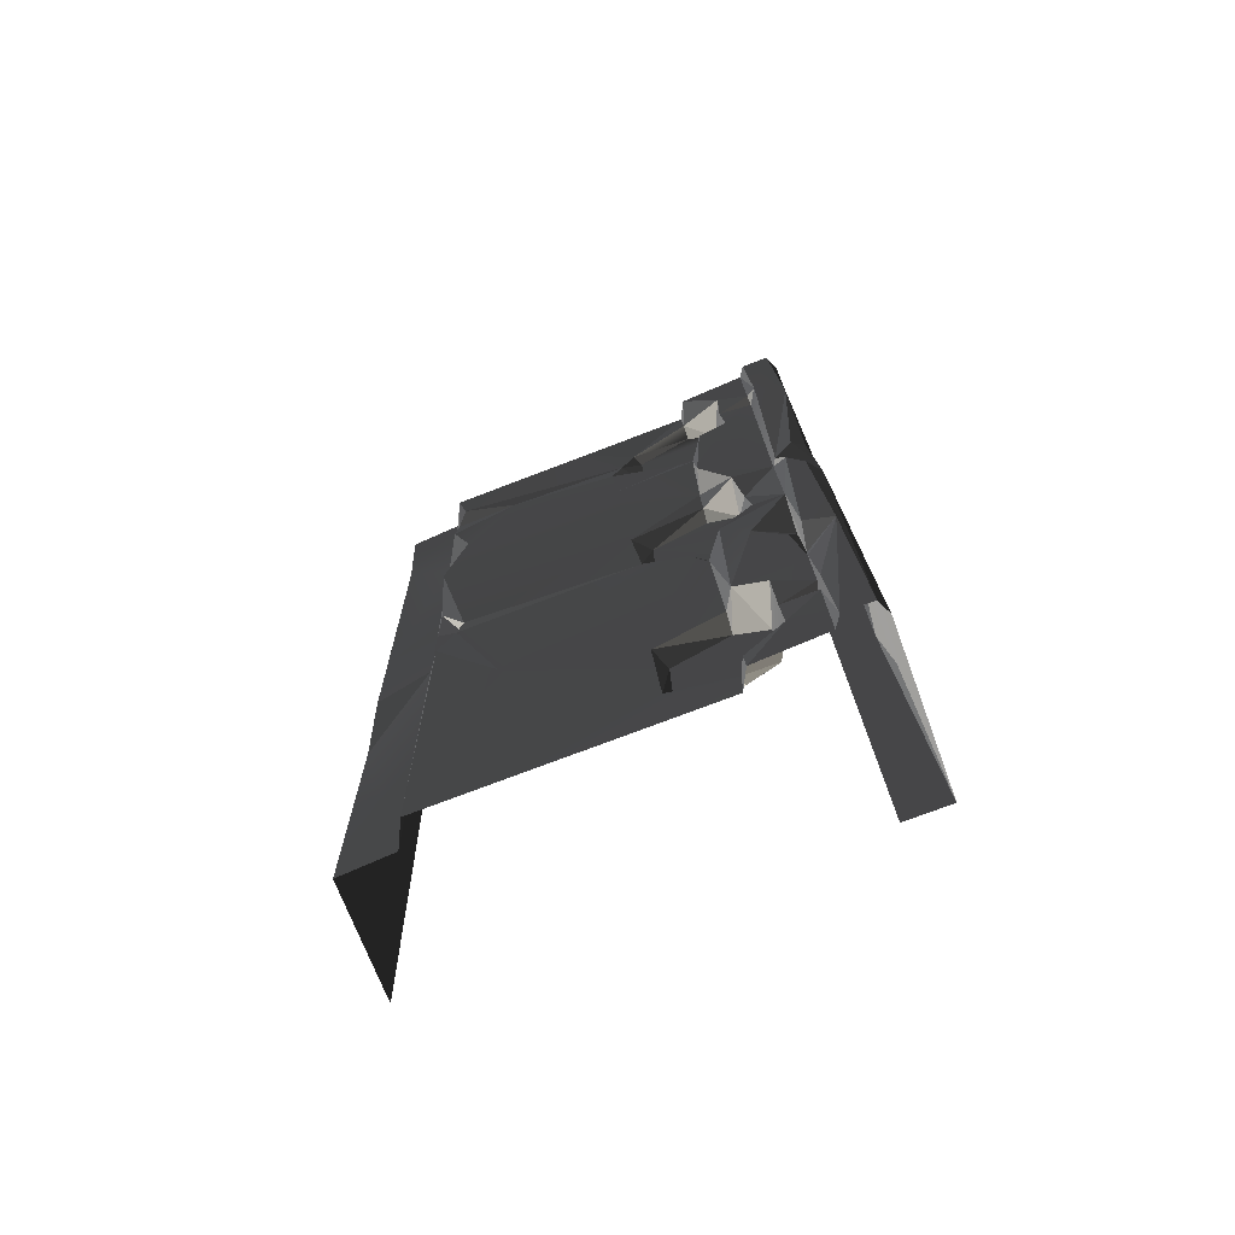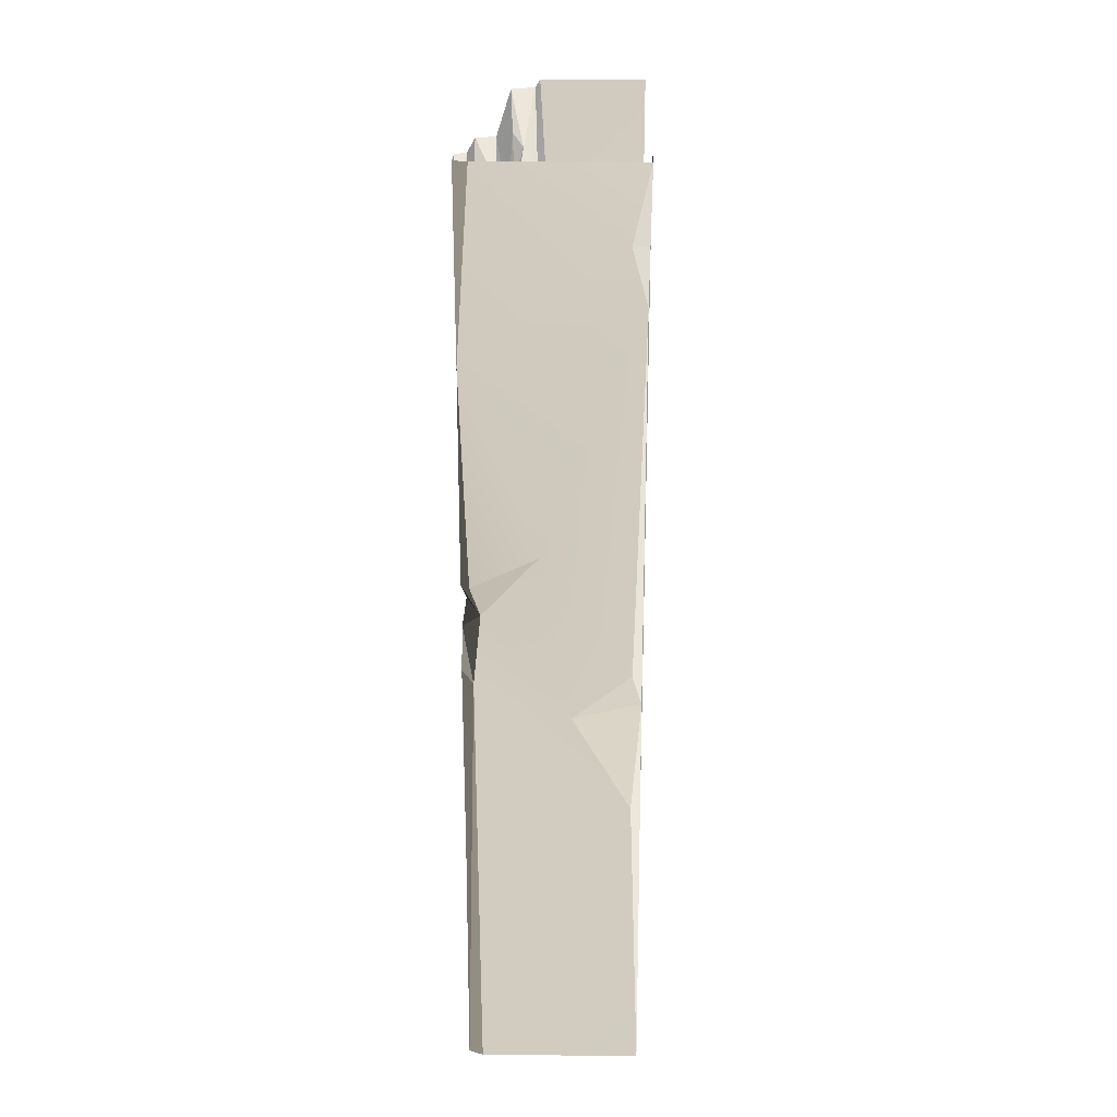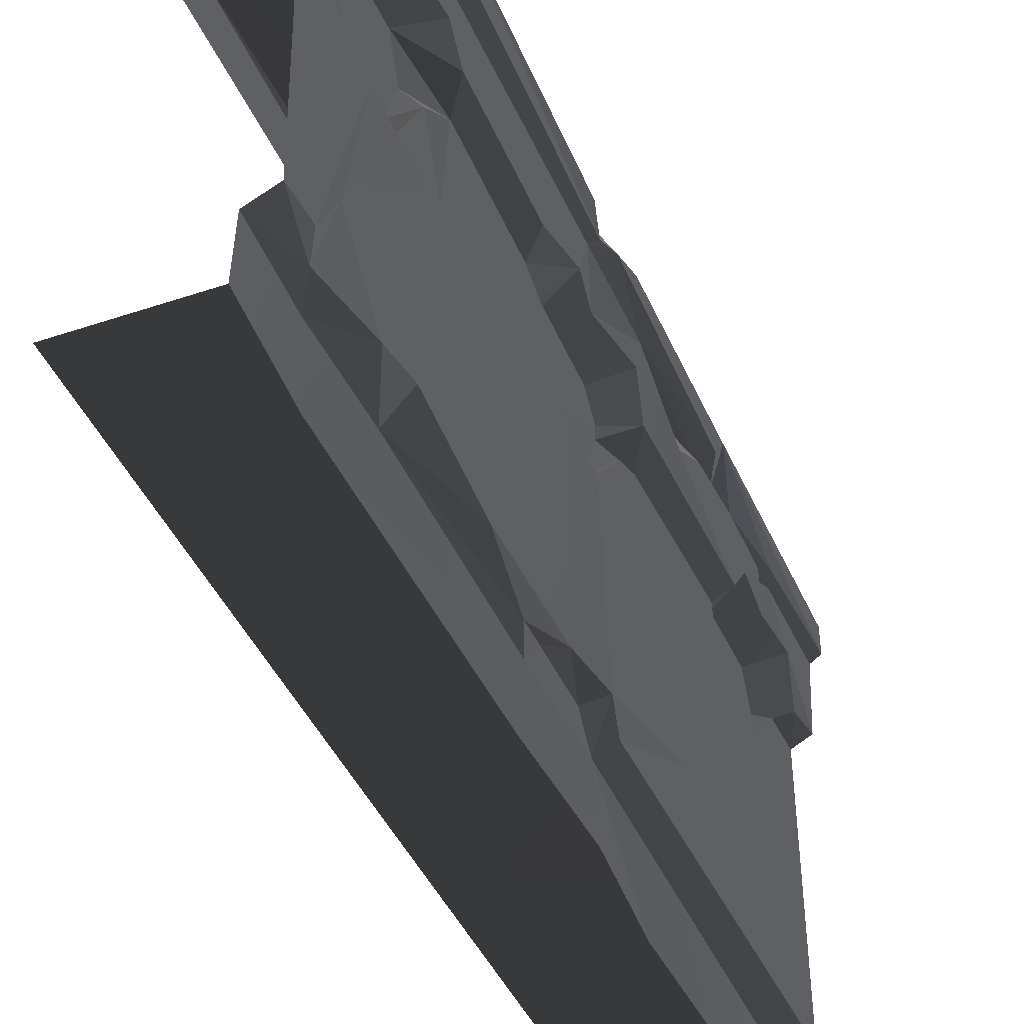
<metadata>
{"format":"obj","ext":"obj","renderer":"f3d","projection":"perspective","resolution":1024,"background":"white","views":[{"elev":-71.7,"azim":-69.2,"up":"+Y"},{"elev":23.7,"azim":1.5,"up":"+Y"},{"elev":-42.8,"azim":-158.2,"up":"+Z"}]}
</metadata>
<code>
v -0.6074 -2.277 1.44
v -0.6064 -3.216 1.262
v -0.6065 -2.827 0.6571
v -0.5996 -3.68 1.293
v -0.6116 -3.992 0.3832
v -0.6027 -2.428 1.517
v -0.6116 -3.965 1.567
v -0.6032 -3.785 1.571
v -0.6146 -3.122 1.554
v -0.5947 -2.107 1.237
v -0.5886 -2.255 0.3487
v -0.6048 -2.158 0.4359
v -0.6064 -0.5627 0.3069
v -0.5569 -0.2558 0.2877
v -0.5858 -0.3426 0.5973
v -0.5885 -0.2743 1.213
v -0.6116 0.0223 0.9592
v -0.6116 0.03427 1.474
v -0.4306 -1.543 2.039
v -0.007533 -0.5082 2.01
v -0.04643 -2.066 2.048
v -0.747 -0.7472 2.01
v -0.07413 -0.2714 2.011
v -0.6891 0.04659 2.003
v 2.861e-06 0.0462 1.986
v -0.2969 -2.263 2.052
v -0.7144 -1.688 2.015
v -0.6695 -1.802 2.033
v -0.7016 -2.107 2.047
v -0.04471 -2.684 2.062
v -0.6891 -3.952 2.096
v 3.023e-06 -3.952 2.089
v -0.6997 -0.8102 1.571
v -0.7076 -1.389 1.543
v -0.6228 -0.9055 1.508
v -0.6055 -1.742 1.196
v -0.6077 -1.251 0.3057
v -0.6079 -0.8858 1.143
v -0.6156 -1.482 1.517
v -0.5858 -0.3426 0.5973
v -0.5686 -1.931 0.4381
v -0.5947 -2.107 1.237
v -0.5976 -0.7955 0.3893
v -0.6104 -0.587 1.109
v -0.6064 -0.5627 0.3069
v -0.6228 -0.9055 1.508
v -0.6961 -3.124 1.601
v -0.7057 -2.575 1.714
v -0.702 -3.098 1.895
v -0.7021 -2.782 1.849
v -0.7032 -3.229 1.742
v -0.7008 -3.402 1.901
v -0.4628 -0.4448 0.01067
v -0.5031 -0.7816 0.254
v -0.475 -1.776 0.04133
v -0.5012 -1.754 0.2765
v -0.5108 -2.238 0.2928
v -0.4947 -0.3528 0.2363
v -0.4896 1.523e-05 0.0007931
v -0.5026 0.005522 0.2376
v -0.4926 -2.334 0.06273
v -0.005688 -2.207 2.02
v -0.007533 -0.5082 2.01
v 2.861e-06 0.04187 1.8
v 3.023e-06 -3.957 1.893
v 3.023e-06 -3.952 2.089
v -0.003306 -0.2849 1.94
v 2.861e-06 0.0462 1.986
v -0.007533 -0.5082 2.01
v -0.7057 -2.575 1.714
v -0.7025 -2.239 1.875
v -0.6463 -2.616 1.875
v -0.684 -3.462 1.75
v -0.5505 -3.64 1.702
v -0.5471 -3.284 1.693
v -0.7032 -3.229 1.742
v -0.7005 -3.697 1.764
v -0.6817 -0.4485 1.68
v -0.6949 -0.7203 1.701
v -0.5505 -0.6412 1.633
v -0.5467 -0.2819 1.619
v -0.7013 -0.2367 1.688
v -0.7056 -3.957 1.913
v -0.6932 -3.964 1.609
v -0.7005 -3.697 1.764
v -0.7 -3.509 1.904
v -0.7016 -2.107 2.047
v -0.7509 -3.953 2.068
v -0.7487 -2.918 2.036
v -0.7538 -2.072 1.995
v -0.5505 -0.6412 1.633
v -0.5471 -0.6343 1.246
v -0.5467 -0.2819 1.619
v -0.547 -0.3083 1.239
v -0.5469 -0.7268 1.473
v -0.5581 -0.1869 1.485
v -0.5487 -1.806 1.272
v -0.5504 -1.785 1.659
v -0.5471 -2.143 1.662
v -0.5518 -2.223 1.558
v -0.5469 -1.696 1.516
v -0.5475 -2.225 1.502
v -0.5474 -2.134 1.281
v -0.5518 -2.223 1.558
v -0.7076 -1.389 1.543
v -0.6997 -0.8102 1.571
v -0.7011 -1.774 1.861
v -0.7008 -1.704 1.68
v -0.6949 -0.7203 1.701
v -0.6931 -0.5469 1.835
v -0.6817 -0.4485 1.68
v -0.6589 -1.914 1.712
v -0.6968 -2.204 1.74
v -0.5471 -2.143 1.662
v -0.5504 -1.785 1.659
v -0.4628 -0.4448 0.01067
v -0.475 -1.776 0.04133
v 9.139e-06 -2.357 0.0548
v 2.861e-06 -2.772e-06 -3.714e-05
v -0.4896 1.523e-05 0.0007931
v -0.4926 -2.334 0.06273
v -0.4631 -2.816 0.06551
v 3.023e-06 -3.999 0.093
v -0.4896 -3.999 0.093
v -0.7469 -0.4728 1.876
v -0.747 -0.7472 2.01
v -0.7364 -1.791 1.881
v -0.7509 0.04594 1.975
v -0.7516 0.04304 1.851
v -0.7079 -0.4156 1.831
v -0.7013 -0.2367 1.688
v -0.7056 0.04232 1.82
v -0.6932 0.03524 1.516
v -0.5108 -2.238 0.2928
v -0.5026 -3.993 0.3306
v -0.4631 -2.816 0.06551
v -0.4896 -3.999 0.093
v -0.747 -0.7472 2.01
v -0.7144 -1.688 2.015
v -0.7536 -1.701 1.961
v -0.7499 -2.821 1.911
v -0.7533 -1.903 1.923
v -0.7538 -2.072 1.995
v -0.7487 -2.918 2.036
v -0.7509 -3.953 2.068
v -0.7516 -3.956 1.944
v -0.6032 -3.785 1.571
v -0.7005 -3.697 1.764
v -0.6764 -3.813 1.597
v -0.5505 -3.64 1.702
v -0.5686 -1.931 0.4381
v -0.5467 -1.639 0.3084
v -0.6077 -1.251 0.3057
v -0.6064 -0.5627 0.3069
v -0.4947 -0.3528 0.2363
v -0.5569 -0.2558 0.2877
v -0.6116 0.03427 1.474
v -0.6157 -0.1402 1.485
v -0.5885 -0.2743 1.213
v -0.6961 -3.124 1.601
v -0.6146 -3.122 1.554
v -0.6027 -2.428 1.517
v -0.5471 -3.284 1.693
v -0.5464 -3.732 1.567
v -0.547 -3.633 1.316
v -0.5468 -3.308 1.308
v -0.5468 -3.195 1.55
v -0.5505 -3.64 1.702
v -0.684 -3.462 1.75
v -0.7032 -3.229 1.742
v -0.7008 -3.402 1.901
v -0.6961 -3.124 1.601
v -0.6027 -2.428 1.517
v -0.6791 -2.306 1.589
v -0.6791 -2.306 1.589
v -0.5471 -2.143 1.662
v -0.6968 -2.204 1.74
v -0.5518 -2.223 1.558
v -0.7013 -0.2367 1.688
v -0.6157 -0.1402 1.485
v -0.6932 0.03524 1.516
v -0.6228 -0.9055 1.508
v -0.7076 -1.389 1.543
v -0.6156 -1.482 1.517
v -0.6116 0.0223 0.9592
v -0.5885 -0.2743 1.213
v -0.5988 -0.4472 1.155
v -0.5012 -1.754 0.2765
v -0.5099 -1.848 0.3988
v -0.51 -2.135 0.4057
v -0.5108 -2.238 0.2928
v -0.5947 -2.107 1.237
v -0.6048 -2.158 0.4359
v -0.5686 -1.931 0.4381
v -0.7499 -2.821 1.911
v -0.7025 -2.239 1.875
v -0.7533 -1.903 1.923
v -0.6589 -1.914 1.712
v -0.7011 -1.774 1.861
v -0.7025 -2.239 1.875
v -0.7328 -3.453 1.92
v -0.702 -3.098 1.895
v -0.7487 -2.918 2.036
v -0.7328 -3.453 1.92
v -0.7487 -2.918 2.036
v -0.7516 -3.956 1.944
v -0.5031 -0.7816 0.254
v -0.6077 -1.251 0.3057
v -0.5467 -1.639 0.3084
v -0.6997 -0.8102 1.571
v -0.6228 -0.9055 1.508
v -0.5505 -0.6412 1.633
v -0.5686 -1.931 0.4381
v -0.6048 -2.158 0.4359
v -0.51 -2.135 0.4057
v -0.6116 -3.992 0.3832
v -0.5108 -2.238 0.2928
v -0.5886 -2.255 0.3487
v -0.6157 -0.1402 1.485
v -0.7013 -0.2367 1.688
v -0.5467 -0.2819 1.619
v -0.5108 -2.238 0.2928
v -0.6116 -3.992 0.3832
v -0.5026 -3.993 0.3306
v -0.599 -1.641 1.52
v -0.7008 -1.704 1.68
v -0.5504 -1.785 1.659
v -0.7008 -1.704 1.68
v -0.6156 -1.482 1.517
v -0.7076 -1.389 1.543
v -0.5468 -3.195 1.55
v -0.6961 -3.124 1.601
v -0.5471 -3.284 1.693
v -0.6036 -0.181 0.3343
v -0.6116 0.0223 0.9592
v -0.5988 -0.4472 1.155
v -0.6116 0.006746 0.2902
v -0.5026 0.005522 0.2376
v -0.5569 -0.2558 0.2877
v -0.4947 -0.3528 0.2363
v -0.6032 -3.785 1.571
v -0.6764 -3.813 1.597
v -0.6116 -3.965 1.567
v -0.7025 -2.239 1.875
v -0.6742 -2.974 1.893
v -0.6463 -2.616 1.875
v -0.7533 -1.903 1.923
v -0.6695 -1.802 2.033
v -0.7016 -2.107 2.047
v -0.6077 -1.251 0.3057
v -0.5031 -0.7816 0.254
v -0.5976 -0.7955 0.3893
v -0.6104 -0.587 1.109
v -0.5471 -0.6343 1.246
v -0.5981 -0.7834 1.435
v -0.5988 -0.4472 1.155
v -0.547 -0.3083 1.239
v -0.5471 -0.6343 1.246
v -0.684 -3.462 1.75
v -0.7 -3.509 1.904
v -0.7005 -3.697 1.764
v -0.7025 -2.239 1.875
v -0.6968 -2.204 1.74
v -0.6589 -1.914 1.712
v -0.6791 -2.306 1.589
v -0.6968 -2.204 1.74
v -0.7025 -2.239 1.875
v -0.6931 -0.5469 1.835
v -0.7469 -0.4728 1.876
v -0.7011 -1.774 1.861
v -0.7364 -1.791 1.881
v -0.7079 -0.4156 1.831
v -0.7056 0.04232 1.82
v -0.7469 -0.4728 1.876
v -0.5108 -2.238 0.2928
v -0.51 -2.135 0.4057
v -0.6048 -2.158 0.4359
v -0.5569 -0.2558 0.2877
v -0.5026 0.005522 0.2376
v -0.6116 0.006746 0.2902
v -0.6817 -0.4485 1.68
v -0.7013 -0.2367 1.688
v -0.7079 -0.4156 1.831
v -0.6742 -2.974 1.893
v -0.7499 -2.821 1.911
v -0.7487 -2.918 2.036
v -0.7025 -2.239 1.875
v -0.7499 -2.821 1.911
v -0.6742 -2.974 1.893
v -0.5505 -0.6412 1.633
v -0.6949 -0.7203 1.701
v -0.6997 -0.8102 1.571
v -0.5471 -3.284 1.693
v -0.6961 -3.124 1.601
v -0.7032 -3.229 1.742
v -0.7011 -1.774 1.861
v -0.7533 -1.903 1.923
v -0.7025 -2.239 1.875
v -0.5947 -2.107 1.237
v -0.6055 -1.742 1.196
v -0.5487 -1.806 1.272
v -0.5487 -1.806 1.272
v -0.6055 -1.742 1.196
v -0.599 -1.641 1.52
v -0.6116 0.03427 1.474
v -0.6932 0.03524 1.516
v -0.6157 -0.1402 1.485
v -0.5474 -2.134 1.281
v -0.5475 -2.225 1.502
v -0.6074 -2.277 1.44
v -0.5505 -0.6412 1.633
v -0.6228 -0.9055 1.508
v -0.5469 -0.7268 1.473
v -0.5981 -0.7834 1.435
v -0.6079 -0.8858 1.143
v -0.6104 -0.587 1.109
v -0.7025 -2.239 1.875
v -0.7057 -2.575 1.714
v -0.6791 -2.306 1.589
v -0.6961 -3.124 1.601
v -0.6036 -0.181 0.3343
v -0.5988 -0.4472 1.155
v -0.5858 -0.3426 0.5973
v -0.6589 -1.914 1.712
v -0.7008 -1.704 1.68
v -0.7011 -1.774 1.861
v -0.5504 -1.785 1.659
v -0.7008 -1.704 1.68
v -0.6589 -1.914 1.712
v -0.6932 -3.964 1.609
v -0.6116 -3.965 1.567
v -0.6764 -3.813 1.597
v -0.6932 -3.964 1.609
v -0.6764 -3.813 1.597
v -0.7005 -3.697 1.764
v -0.003306 -0.2849 1.94
v -0.07413 -0.2714 2.011
v 2.861e-06 0.0462 1.986
v 3.023e-06 -3.952 2.089
v -0.04471 -2.684 2.062
v -0.005688 -2.207 2.02
v -0.005688 -2.207 2.02
v -0.04643 -2.066 2.048
v -0.007533 -0.5082 2.01
v -0.6027 -2.428 1.517
v -0.6074 -2.277 1.44
v -0.5475 -2.225 1.502
v -0.5475 -2.225 1.502
v -0.6791 -2.306 1.589
v -0.6027 -2.428 1.517
v -0.5099 -1.848 0.3988
v -0.5686 -1.931 0.4381
v -0.51 -2.135 0.4057
v -0.5467 -1.639 0.3084
v -0.5686 -1.931 0.4381
v -0.5099 -1.848 0.3988
v -0.6064 -3.216 1.262
v -0.5468 -3.308 1.308
v -0.5996 -3.68 1.293
v -0.6064 -3.216 1.262
v -0.5468 -3.195 1.55
v -0.5468 -3.308 1.308
v -0.6695 -1.802 2.033
v -0.7364 -1.791 1.881
v -0.7536 -1.701 1.961
v -0.7364 -1.791 1.881
v -0.747 -0.7472 2.01
v -0.7536 -1.701 1.961
v -0.5976 -0.7955 0.3893
v -0.5031 -0.7816 0.254
v -0.6064 -0.5627 0.3069
v -0.5996 -3.68 1.293
v -0.547 -3.633 1.316
v -0.6032 -3.785 1.571
v -0.5464 -3.732 1.567
v -0.5468 -3.308 1.308
v -0.547 -3.633 1.316
v -0.5996 -3.68 1.293
v -0.5467 -1.639 0.3084
v -0.5012 -1.754 0.2765
v -0.5031 -0.7816 0.254
v -0.6064 -0.5627 0.3069
v -0.4947 -0.3528 0.2363
v -0.5099 -1.848 0.3988
v -0.5012 -1.754 0.2765
v -0.5467 -1.639 0.3084
v -0.4631 -2.816 0.06551
v -0.4926 -2.334 0.06273
v -0.5108 -2.238 0.2928
v -0.6048 -2.158 0.4359
v -0.5886 -2.255 0.3487
v -0.5108 -2.238 0.2928
v -0.5468 -3.195 1.55
v -0.6146 -3.122 1.554
v -0.6961 -3.124 1.601
v -0.6064 -3.216 1.262
v -0.6146 -3.122 1.554
v -0.5468 -3.195 1.55
v -0.7016 -2.107 2.047
v -0.7538 -2.072 1.995
v -0.7533 -1.903 1.923
v -0.5487 -1.806 1.272
v -0.599 -1.641 1.52
v -0.5469 -1.696 1.516
v -0.5504 -1.785 1.659
v -0.5469 -1.696 1.516
v -0.599 -1.641 1.52
v -0.07413 -0.2714 2.011
v -0.003306 -0.2849 1.94
v -0.007533 -0.5082 2.01
v -0.7509 0.04594 1.975
v -0.6891 0.04659 2.003
v -0.747 -0.7472 2.01
v -0.5981 -0.7834 1.435
v -0.5469 -0.7268 1.473
v -0.6228 -0.9055 1.508
v -0.5981 -0.7834 1.435
v -0.5471 -0.6343 1.246
v -0.5469 -0.7268 1.473
v -0.5947 -2.107 1.237
v -0.5487 -1.806 1.272
v -0.5474 -2.134 1.281
v -0.6074 -2.277 1.44
v -0.5947 -2.107 1.237
v -0.5474 -2.134 1.281
v -0.6036 -0.181 0.3343
v -0.5569 -0.2558 0.2877
v -0.6116 0.006746 0.2902
v -0.5858 -0.3426 0.5973
v -0.5569 -0.2558 0.2877
v -0.6036 -0.181 0.3343
v -0.6817 -0.4485 1.68
v -0.7079 -0.4156 1.831
v -0.6725 -0.4694 1.834
v -0.6725 -0.4694 1.834
v -0.7079 -0.4156 1.831
v -0.7469 -0.4728 1.876
v -0.5885 -0.2743 1.213
v -0.547 -0.3083 1.239
v -0.5988 -0.4472 1.155
v -0.547 -0.3083 1.239
v -0.5885 -0.2743 1.213
v -0.5581 -0.1869 1.485
v -0.6891 -3.952 2.096
v -0.7509 -3.953 2.068
v -0.7016 -2.107 2.047
v -0.7516 -3.956 1.944
v -0.7056 -3.957 1.913
v -0.7 -3.509 1.904
v -0.702 -3.098 1.895
v -0.6742 -2.974 1.893
v -0.7487 -2.918 2.036
v -0.7021 -2.782 1.849
v -0.6742 -2.974 1.893
v -0.702 -3.098 1.895
v -0.6032 -3.785 1.571
v -0.5464 -3.732 1.567
v -0.5505 -3.64 1.702
v -0.6742 -2.974 1.893
v -0.7021 -2.782 1.849
v -0.6463 -2.616 1.875
v -0.6463 -2.616 1.875
v -0.7021 -2.782 1.849
v -0.7057 -2.575 1.714
v -0.7 -3.509 1.904
v -0.7328 -3.453 1.92
v -0.7516 -3.956 1.944
v -0.6782 -3.438 1.89
v -0.7008 -3.402 1.901
v -0.702 -3.098 1.895
v -0.7008 -3.402 1.901
v -0.6782 -3.438 1.89
v -0.684 -3.462 1.75
v -0.5885 -0.2743 1.213
v -0.6157 -0.1402 1.485
v -0.5581 -0.1869 1.485
v -0.5467 -0.2819 1.619
v -0.5581 -0.1869 1.485
v -0.6157 -0.1402 1.485
v -0.005688 -2.207 2.02
v -0.04471 -2.684 2.062
v -0.2969 -2.263 2.052
v -0.6104 -0.587 1.109
v -0.5858 -0.3426 0.5973
v -0.5988 -0.4472 1.155
v -0.5471 -0.6343 1.246
v -0.6104 -0.587 1.109
v -0.5988 -0.4472 1.155
v -0.6055 -1.742 1.196
v -0.6156 -1.482 1.517
v -0.599 -1.641 1.52
v -0.7008 -1.704 1.68
v -0.599 -1.641 1.52
v -0.6156 -1.482 1.517
v -0.7516 0.04304 1.851
v -0.7469 -0.4728 1.876
v -0.7056 0.04232 1.82
v -0.5886 -2.255 0.3487
v -0.6048 -2.158 0.4359
v -0.6065 -2.827 0.6571
v -0.7364 -1.791 1.881
v -0.7533 -1.903 1.923
v -0.7011 -1.774 1.861
v -0.7364 -1.791 1.881
v -0.6695 -1.802 2.033
v -0.7533 -1.903 1.923
v -0.2969 -2.263 2.052
v -0.04643 -2.066 2.048
v -0.005688 -2.207 2.02
v -0.6079 -0.8858 1.143
v -0.5981 -0.7834 1.435
v -0.6228 -0.9055 1.508
v -0.6817 -0.4485 1.68
v -0.6725 -0.4694 1.834
v -0.6931 -0.5469 1.835
v -0.6725 -0.4694 1.834
v -0.7469 -0.4728 1.876
v -0.6931 -0.5469 1.835
v -0.7144 -1.688 2.015
v -0.4306 -1.543 2.039
v -0.6695 -1.802 2.033
v -0.7536 -1.701 1.961
v -0.7144 -1.688 2.015
v -0.6695 -1.802 2.033
v -0.7 -3.509 1.904
v -0.684 -3.462 1.75
v -0.6782 -3.438 1.89
v -0.6791 -2.306 1.589
v -0.5475 -2.225 1.502
v -0.5518 -2.223 1.558
g WallLong_1_(51)_4877_19
f 1 3 2
f 3 4 2
f 5 4 3
f 1 2 6
f 5 7 4
f 4 7 8
f 6 2 9
f 3 1 10
f 5 3 11
f 10 12 3
f 13 15 14
f 16 18 17
f 19 21 20
f 20 22 19
f 22 20 23
f 22 23 24
f 24 23 25
f 21 19 26
f 22 27 19
f 28 26 19
f 26 28 29
f 30 26 29
f 30 29 31
f 32 30 31
f 33 35 34
f 36 38 37
f 38 36 39
f 40 37 38
f 37 41 36
f 41 42 36
f 40 43 37
f 40 38 44
f 43 40 45
f 46 38 39
f 47 49 48
f 50 48 49
f 51 49 47
f 52 49 51
f 53 55 54
f 54 55 56
f 55 57 56
f 53 54 58
f 58 59 53
f 59 58 60
f 57 55 61
f 62 64 63
f 64 62 65
f 65 62 66
f 64 68 67
f 64 67 69
f 70 72 71
f 73 75 74
f 75 73 76
f 74 77 73
f 78 80 79
f 80 78 81
f 78 82 81
f 83 85 84
f 83 86 85
f 87 89 88
f 90 89 87
f 91 93 92
f 93 94 92
f 91 92 95
f 94 93 96
f 97 99 98
f 100 99 97
f 97 98 101
f 102 97 103
f 104 97 102
f 105 107 106
f 108 107 105
f 106 107 109
f 107 110 109
f 110 111 109
f 112 114 113
f 115 114 112
f 116 118 117
f 116 119 118
f 119 116 120
f 117 118 121
f 121 118 122
f 122 118 123
f 122 123 124
f 125 127 126
f 126 128 125
f 125 128 129
f 130 132 131
f 131 132 133
f 134 136 135
f 135 136 137
f 138 140 139
f 141 143 142
f 143 141 144
f 144 146 145
f 147 149 148
f 148 150 147
f 151 153 152
f 154 156 155
f 157 159 158
f 160 162 161
f 163 165 164
f 165 163 166
f 166 163 167
f 168 163 164
f 169 171 170
f 172 174 173
f 175 177 176
f 178 175 176
f 179 181 180
f 182 184 183
f 185 187 186
f 188 190 189
f 188 191 190
f 192 194 193
f 195 197 196
f 198 200 199
f 201 203 202
f 204 206 205
f 207 209 208
f 210 212 211
f 213 215 214
f 216 218 217
f 219 221 220
f 222 224 223
f 225 227 226
f 228 230 229
f 231 233 232
f 234 236 235
f 237 234 235
f 238 240 239
f 241 243 242
f 244 246 245
f 247 249 248
f 250 252 251
f 253 255 254
f 256 258 257
f 259 261 260
f 262 264 263
f 265 267 266
f 268 270 269
f 270 271 269
f 272 274 273
f 275 277 276
f 278 280 279
f 281 283 282
f 284 286 285
f 287 289 288
f 290 292 291
f 293 295 294
f 296 298 297
f 299 301 300
f 302 304 303
f 305 307 306
f 308 310 309
f 311 313 312
f 314 316 315
f 317 319 318
f 318 319 320
f 321 323 322
f 324 326 325
f 327 329 328
f 330 332 331
f 333 335 334
f 336 338 337
f 339 341 340
f 342 344 343
f 345 347 346
f 348 350 349
f 351 353 352
f 354 356 355
f 357 359 358
f 360 362 361
f 363 365 364
f 366 368 367
f 369 371 370
f 372 374 373
f 373 374 375
f 376 378 377
f 379 381 380
f 382 383 381
f 384 386 385
f 387 389 388
f 390 392 391
f 393 395 394
f 396 398 397
f 399 401 400
f 402 404 403
f 405 407 406
f 408 410 409
f 411 413 412
f 414 416 415
f 417 419 418
f 420 422 421
f 423 425 424
f 426 428 427
f 429 431 430
f 432 434 433
f 435 437 436
f 438 440 439
f 441 443 442
f 444 446 445
f 447 449 448
f 450 452 451
f 453 455 454
f 456 458 457
f 459 461 460
f 462 464 463
f 465 467 466
f 466 468 465
f 468 466 469
f 470 469 466
f 471 473 472
f 474 476 475
f 477 479 478
f 480 482 481
f 483 485 484
f 486 488 487
f 489 491 490
f 492 494 493
f 495 497 496
f 498 500 499
f 501 503 502
f 504 506 505
f 507 509 508
f 510 512 511
f 513 515 514
f 516 518 517
f 519 521 520
f 522 524 523
f 525 527 526
f 528 530 529

</code>
